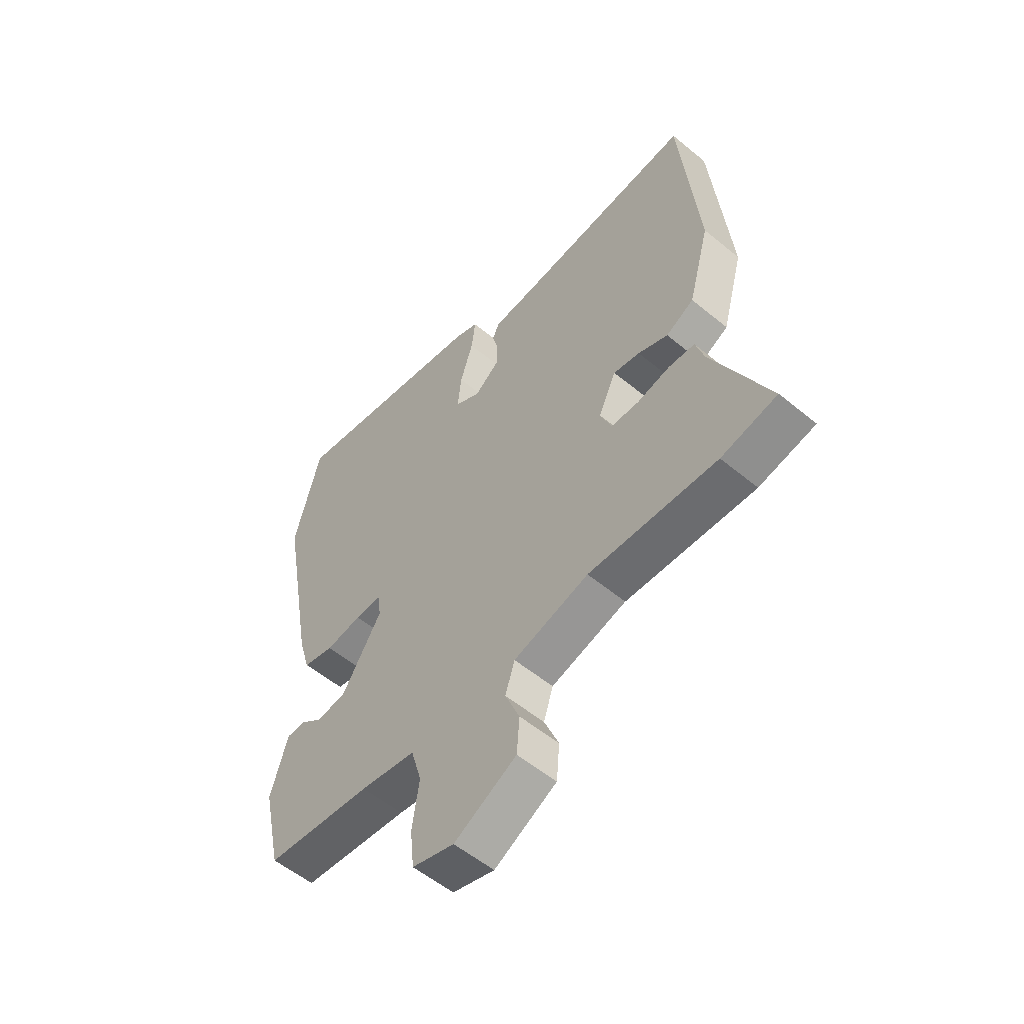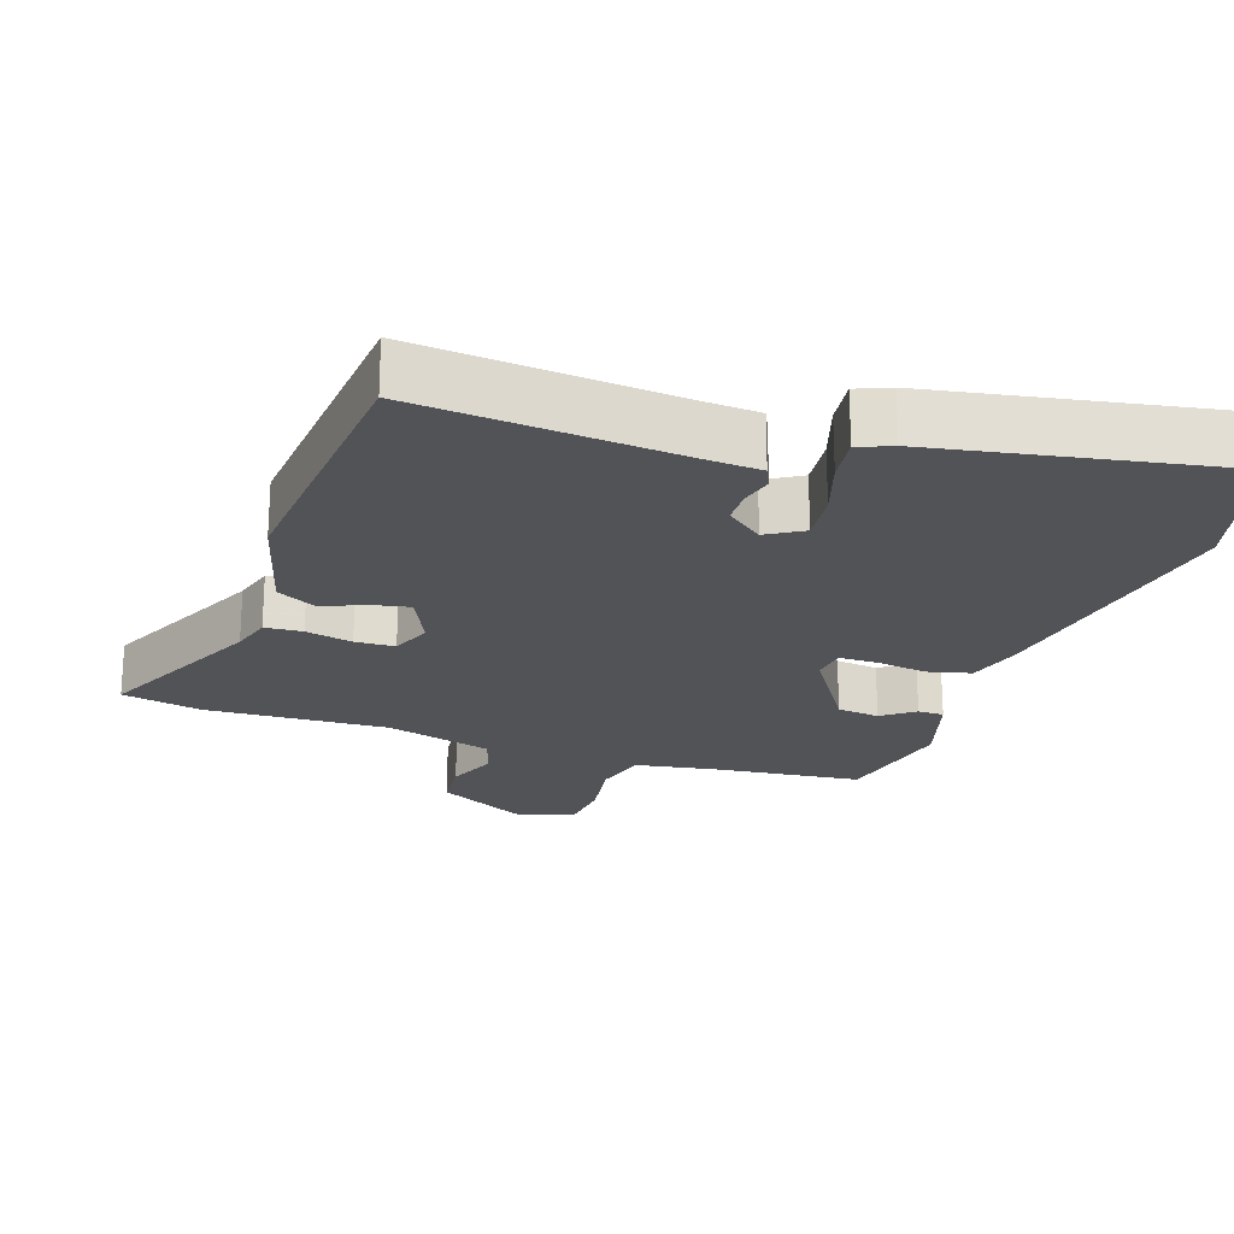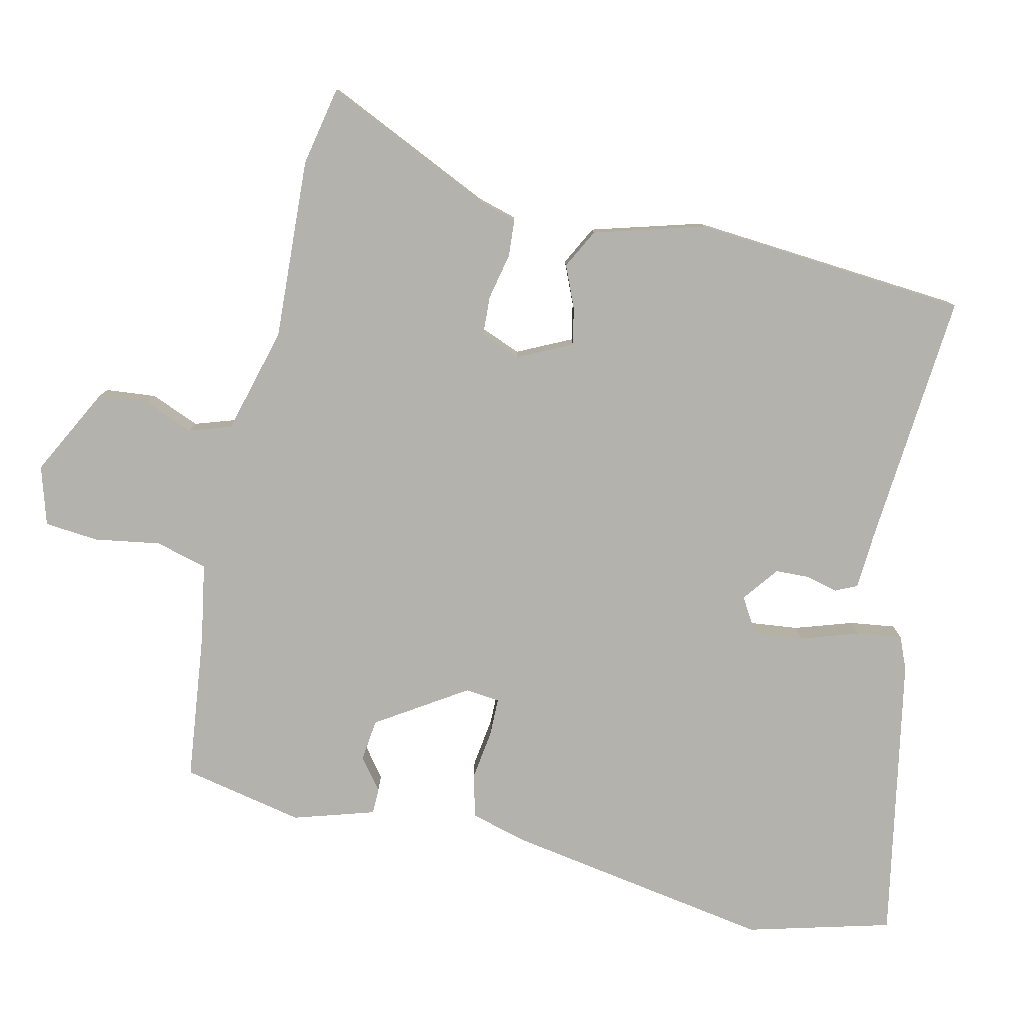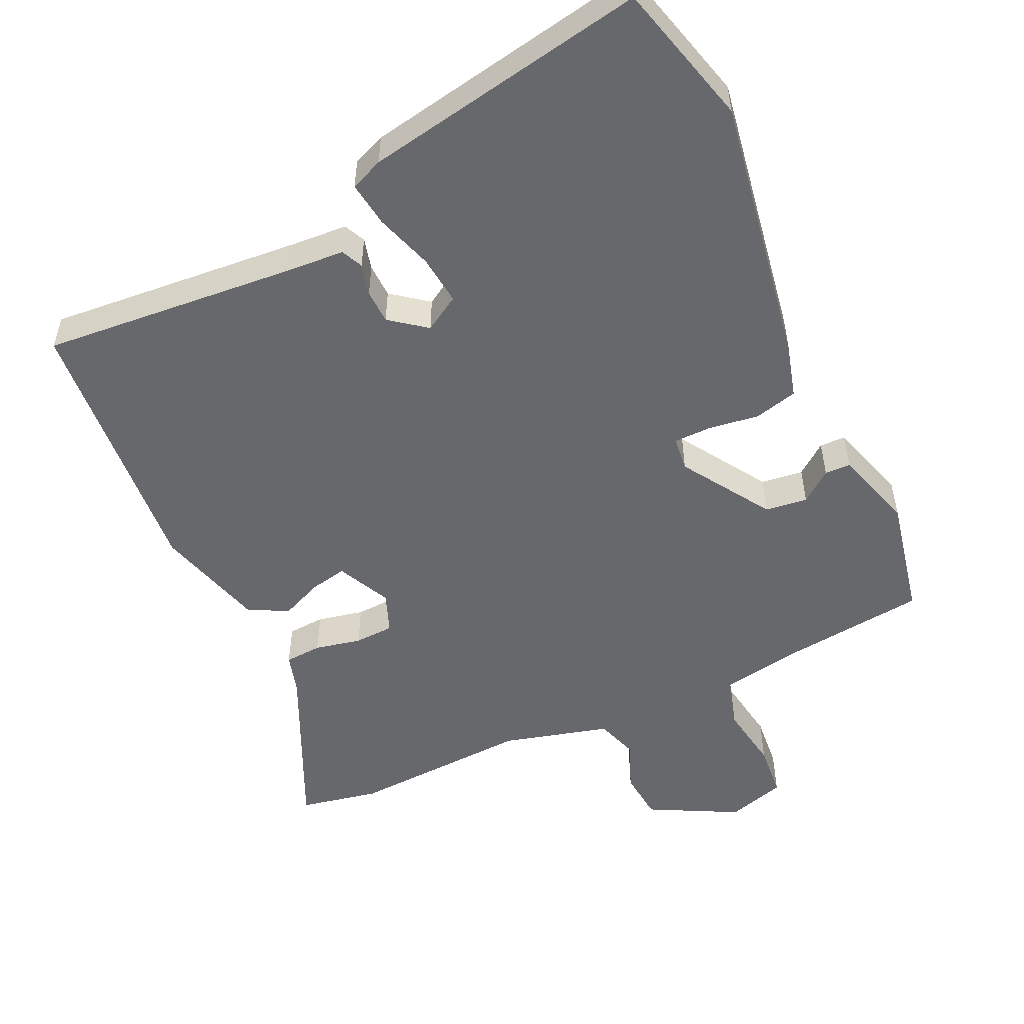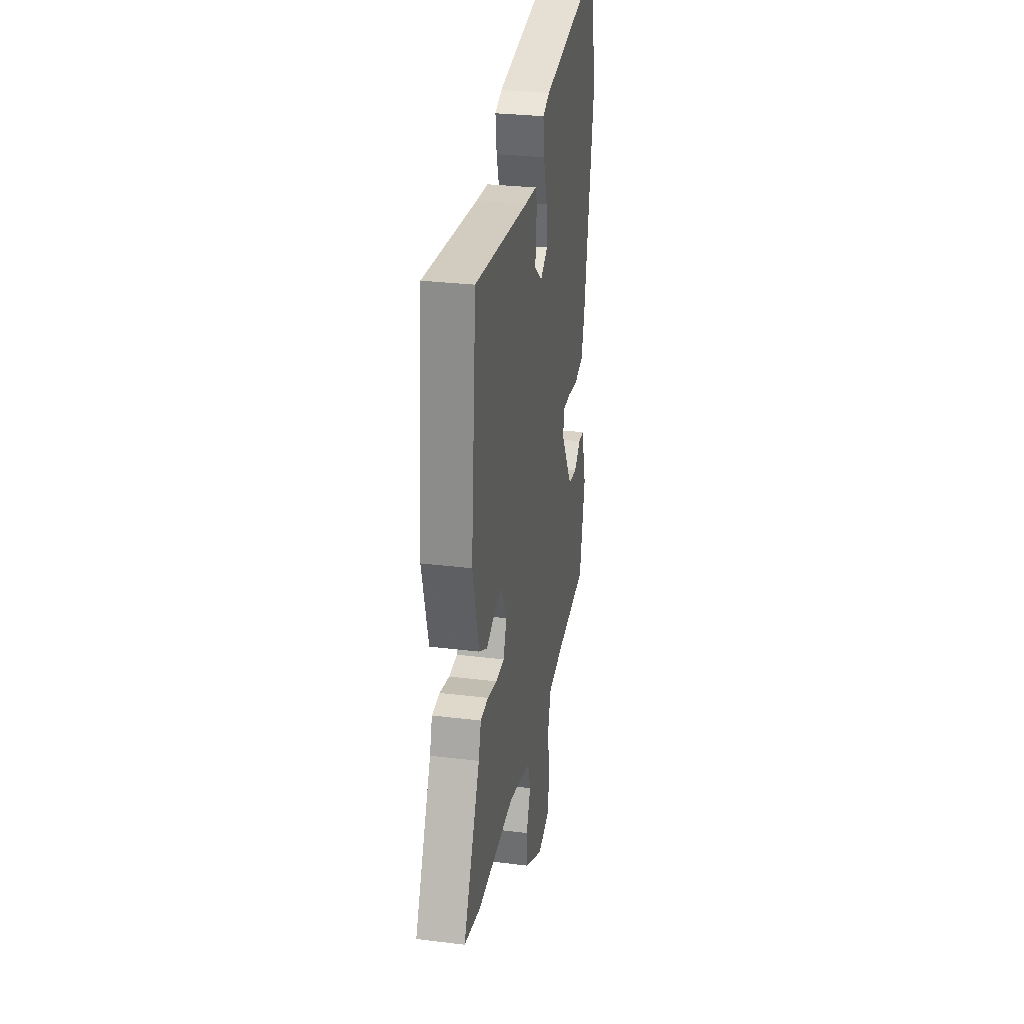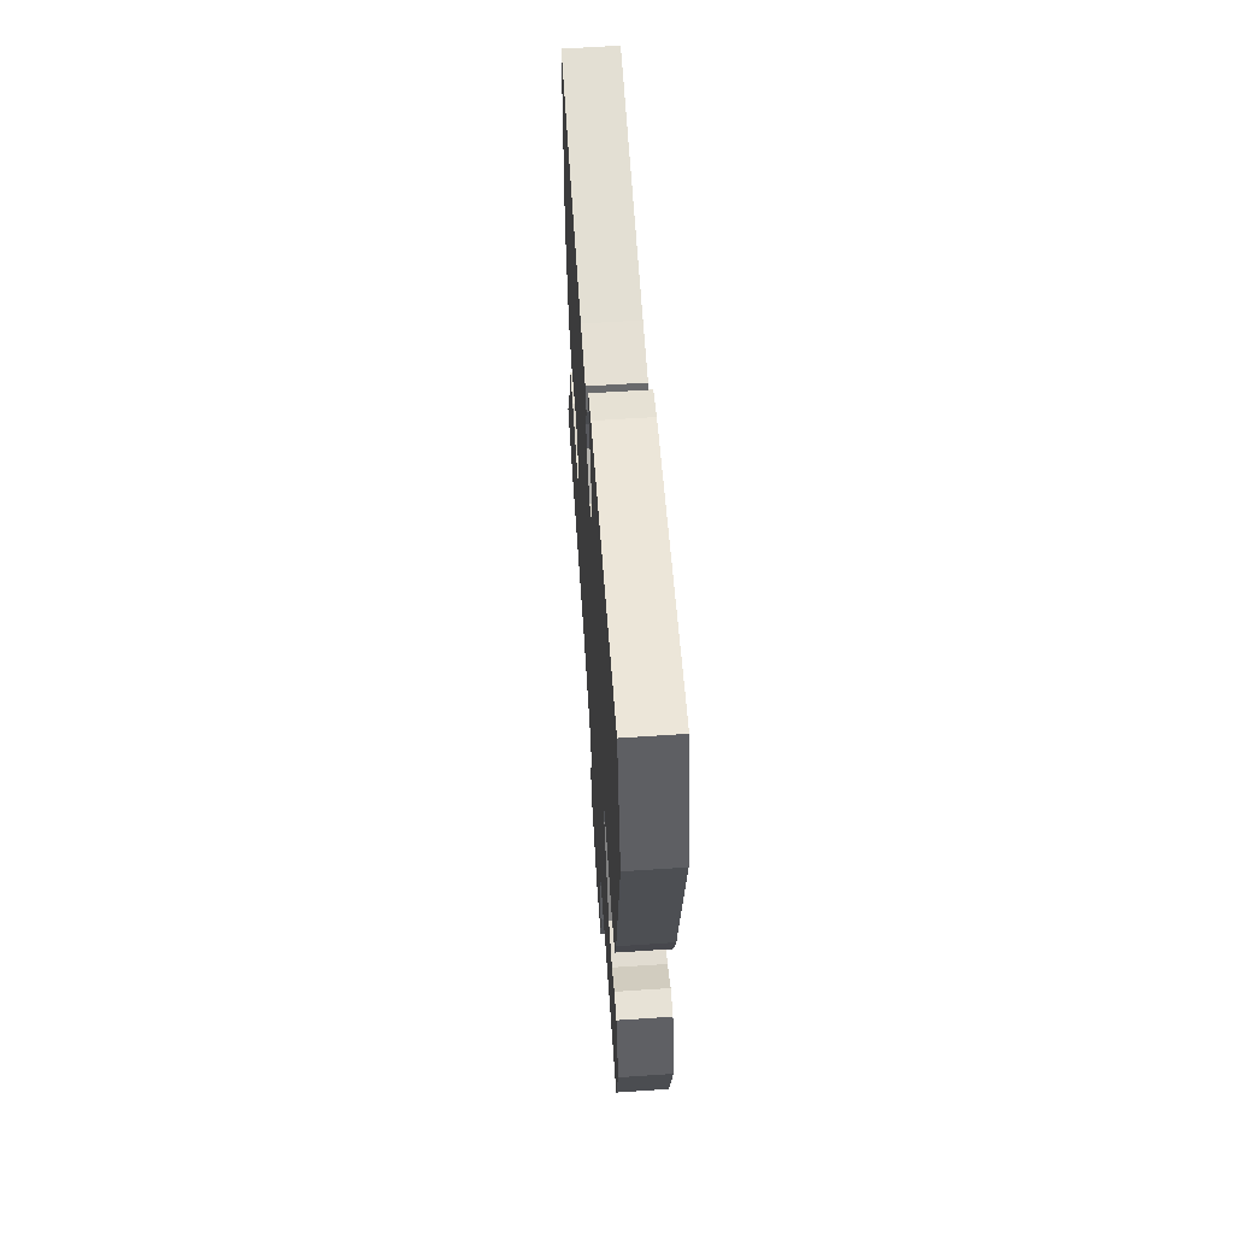
<metadata>
{"format":"obj","ext":"obj","renderer":"f3d","projection":"perspective","resolution":1024,"background":"white","views":[{"elev":-55.5,"azim":-131.0,"up":"+Z"},{"elev":-22.1,"azim":-18.3,"up":"+Y"},{"elev":-79.4,"azim":-102.1,"up":"+Y"},{"elev":-52.5,"azim":25.6,"up":"+Y"},{"elev":29.3,"azim":-79.7,"up":"+Z"},{"elev":61.7,"azim":86.1,"up":"+Z"}]}
</metadata>
<code>
v -0.499 0.07 -0.5
v -0.611 0.07 -0.476
v -0.498 0.07 -0.238
v -0.481 0.07 -0.181
v -0.428 0.07 -0.178
v -0.362 0.07 -0.193
v -0.306 0.07 -0.191
v -0.283 0.07 -0.134
v -0.319 0.07 -0.057
v -0.372 0.07 -0.067
v -0.432 0.07 -0.092
v -0.488 0.07 -0.062
v -0.531 0.07 0.096
v -0.495 0.07 0.487
v -0.129 0.07 0.452
v -0.049 0.07 0.446
v -0.035 0.07 0.415
v -0.047 0.07 0.37
v -0.046 0.07 0.321
v 0.005 0.07 0.281
v 0.056 0.07 0.311
v 0.049 0.07 0.382
v 0.023 0.07 0.465
v 0.015 0.07 0.53
v 0.062 0.07 0.549
v 0.47 0.07 0.62
v 0.522 0.07 0.414
v 0.453 0.07 0.031
v 0.43 0.07 -0.048
v 0.368 0.07 -0.063
v 0.296 0.07 -0.052
v 0.242 0.07 -0.052
v 0.236 0.07 -0.101
v 0.316 0.07 -0.229
v 0.376 0.07 -0.237
v 0.421 0.07 -0.203
v 0.458 0.07 -0.204
v 0.492 0.07 -0.32
v 0.454 0.07 -0.493
v 0.241 0.07 -0.515
v 0.13 0.07 -0.533
v 0.109 0.07 -0.607
v 0.123 0.07 -0.701
v 0.115 0.07 -0.778
v 0.031 0.07 -0.802
v -0.094 0.07 -0.735
v -0.1 0.07 -0.663
v -0.071 0.07 -0.593
v -0.09 0.07 -0.533
v -0.241 0.07 -0.49
v -0.499 0 -0.5
v -0.611 0 -0.476
v -0.498 0 -0.238
v -0.481 0 -0.181
v -0.428 0 -0.178
v -0.362 0 -0.193
v -0.306 0 -0.191
v -0.283 0 -0.134
v -0.319 0 -0.057
v -0.372 0 -0.067
v -0.432 0 -0.092
v -0.488 0 -0.062
v -0.531 0 0.096
v -0.495 0 0.487
v -0.129 0 0.452
v -0.049 0 0.446
v -0.035 0 0.415
v -0.047 0 0.37
v -0.046 0 0.321
v 0.005 0 0.281
v 0.056 0 0.311
v 0.049 0 0.382
v 0.023 0 0.465
v 0.015 0 0.53
v 0.062 0 0.549
v 0.47 0 0.62
v 0.522 0 0.414
v 0.453 0 0.031
v 0.43 0 -0.048
v 0.368 0 -0.063
v 0.296 0 -0.052
v 0.242 0 -0.052
v 0.236 0 -0.101
v 0.316 0 -0.229
v 0.376 0 -0.237
v 0.421 0 -0.203
v 0.458 0 -0.204
v 0.492 0 -0.32
v 0.454 0 -0.493
v 0.241 0 -0.515
v 0.13 0 -0.533
v 0.109 0 -0.607
v 0.123 0 -0.701
v 0.115 0 -0.778
v 0.031 0 -0.802
v -0.094 0 -0.735
v -0.1 0 -0.663
v -0.071 0 -0.593
v -0.09 0 -0.533
v -0.241 0 -0.49
f 46 47 48
f 45 46 48
f 44 45 48
f 43 44 48
f 42 43 48
f 41 42 48 49
f 40 41 49 50
f 38 39 40
f 37 38 40
f 36 37 40
f 35 36 40
f 34 35 40 50
f 29 30 31
f 28 29 31
f 27 28 31
f 26 27 31
f 25 26 31
f 24 25 31
f 23 24 31
f 22 23 31
f 21 22 31 32
f 20 21 32 33
f 15 16 17 18
f 15 18 19
f 14 15 19
f 13 14 19
f 12 13 19
f 11 12 19
f 10 11 19
f 9 10 19 20
f 3 4 5 6
f 3 6 7
f 2 3 7
f 1 2 7
f 50 1 7
f 34 50 7
f 33 34 7
f 8 9 20 33
f 7 8 33
f 98 97 96
f 98 96 95
f 98 95 94
f 98 94 93
f 98 93 92
f 99 98 92 91
f 100 99 91 90
f 90 89 88
f 90 88 87
f 90 87 86
f 90 86 85
f 100 90 85 84
f 81 80 79
f 81 79 78
f 81 78 77
f 81 77 76
f 81 76 75
f 81 75 74
f 81 74 73
f 81 73 72
f 82 81 72 71
f 83 82 71 70
f 68 67 66 65
f 69 68 65
f 69 65 64
f 69 64 63
f 69 63 62
f 69 62 61
f 69 61 60
f 70 69 60 59
f 56 55 54 53
f 57 56 53
f 57 53 52
f 57 52 51
f 57 51 100
f 57 100 84
f 57 84 83
f 83 70 59 58
f 83 58 57
f 1 51 52 2
f 2 52 53 3
f 3 53 54 4
f 4 54 55 5
f 5 55 56 6
f 6 56 57 7
f 7 57 58 8
f 8 58 59 9
f 9 59 60 10
f 10 60 61 11
f 11 61 62 12
f 12 62 63 13
f 13 63 64 14
f 14 64 65 15
f 15 65 66 16
f 16 66 67 17
f 17 67 68 18
f 18 68 69 19
f 19 69 70 20
f 20 70 71 21
f 21 71 72 22
f 22 72 73 23
f 23 73 74 24
f 24 74 75 25
f 25 75 76 26
f 26 76 77 27
f 27 77 78 28
f 28 78 79 29
f 29 79 80 30
f 30 80 81 31
f 31 81 82 32
f 32 82 83 33
f 33 83 84 34
f 34 84 85 35
f 35 85 86 36
f 36 86 87 37
f 37 87 88 38
f 38 88 89 39
f 39 89 90 40
f 40 90 91 41
f 41 91 92 42
f 42 92 93 43
f 43 93 94 44
f 44 94 95 45
f 45 95 96 46
f 46 96 97 47
f 47 97 98 48
f 48 98 99 49
f 49 99 100 50
f 50 100 51 1

</code>
